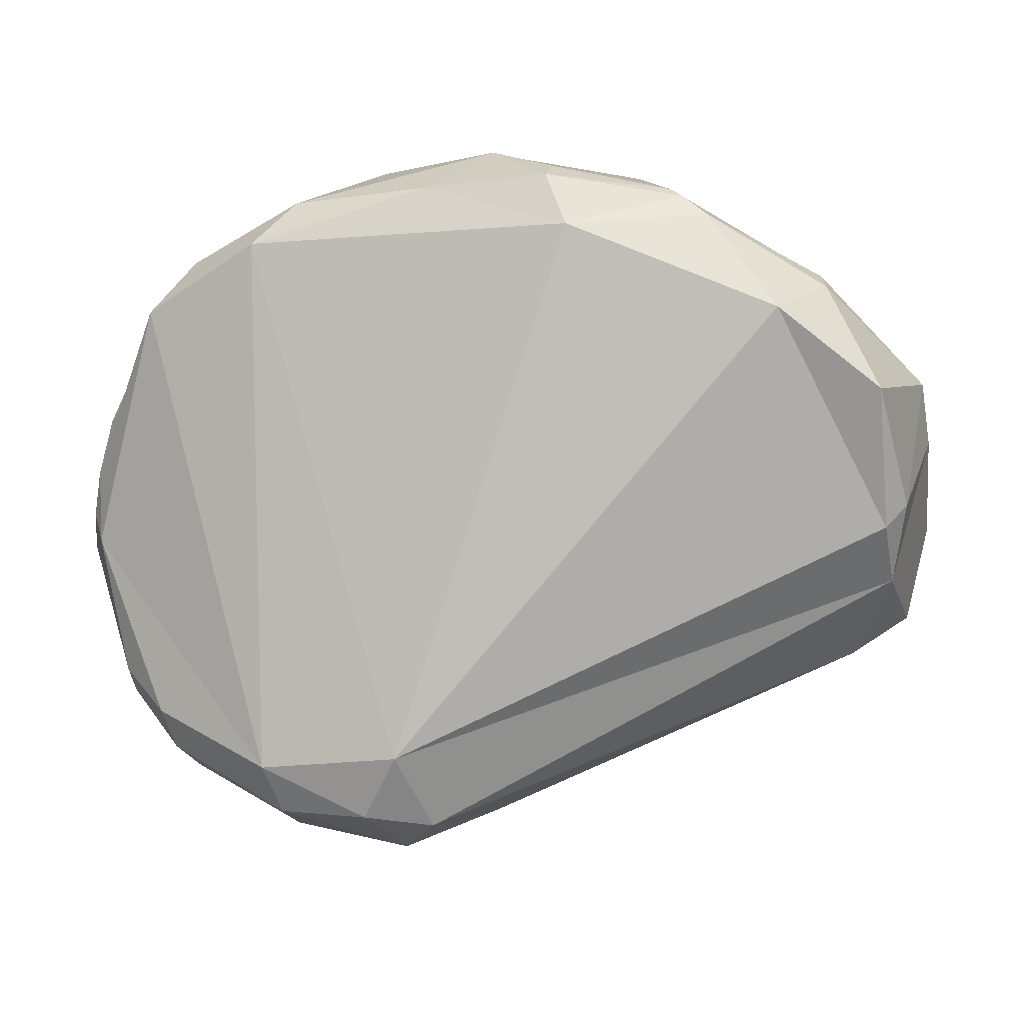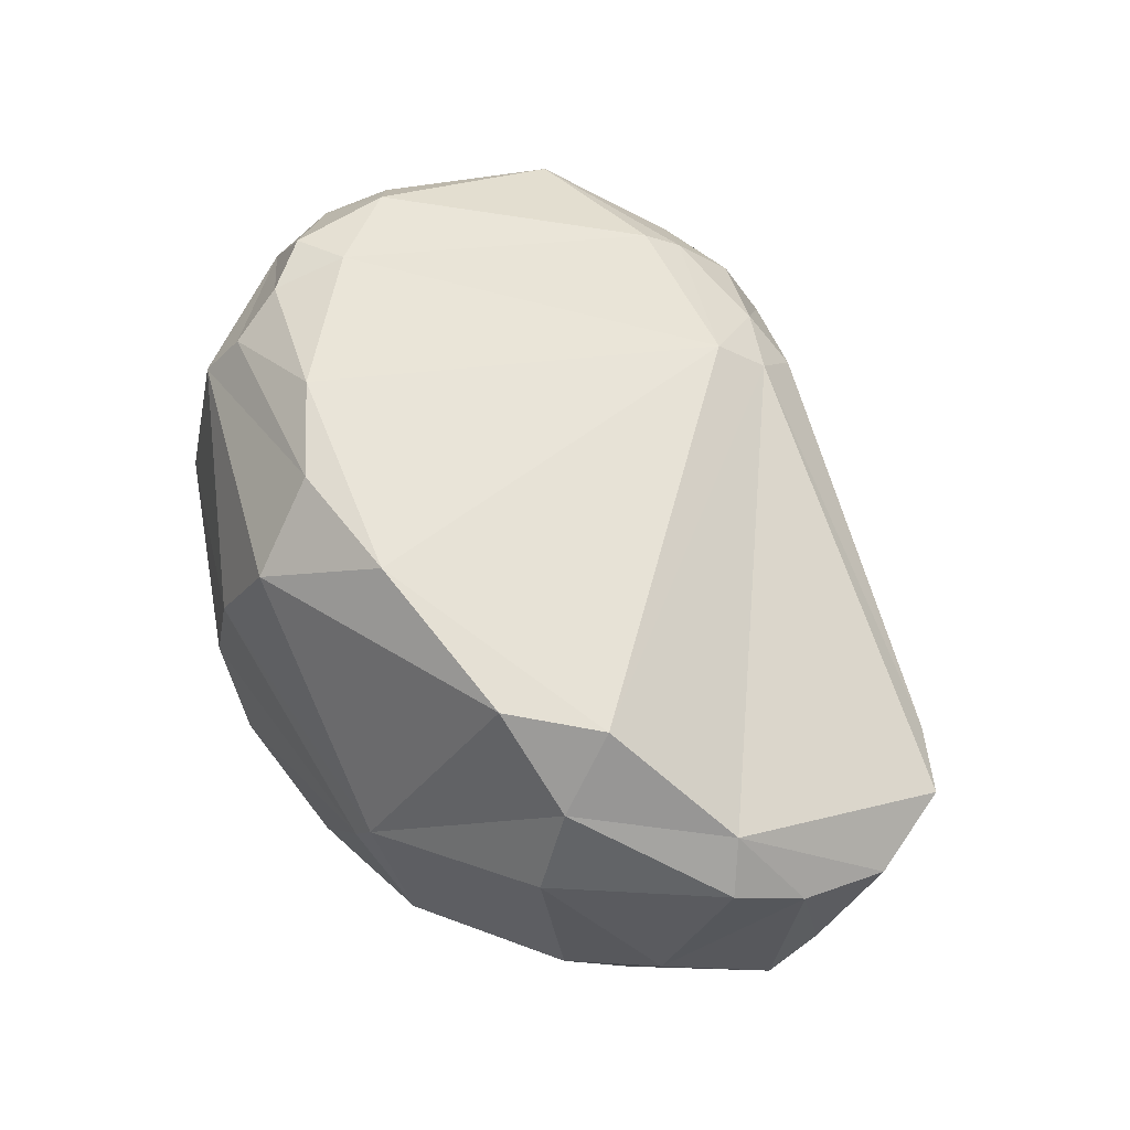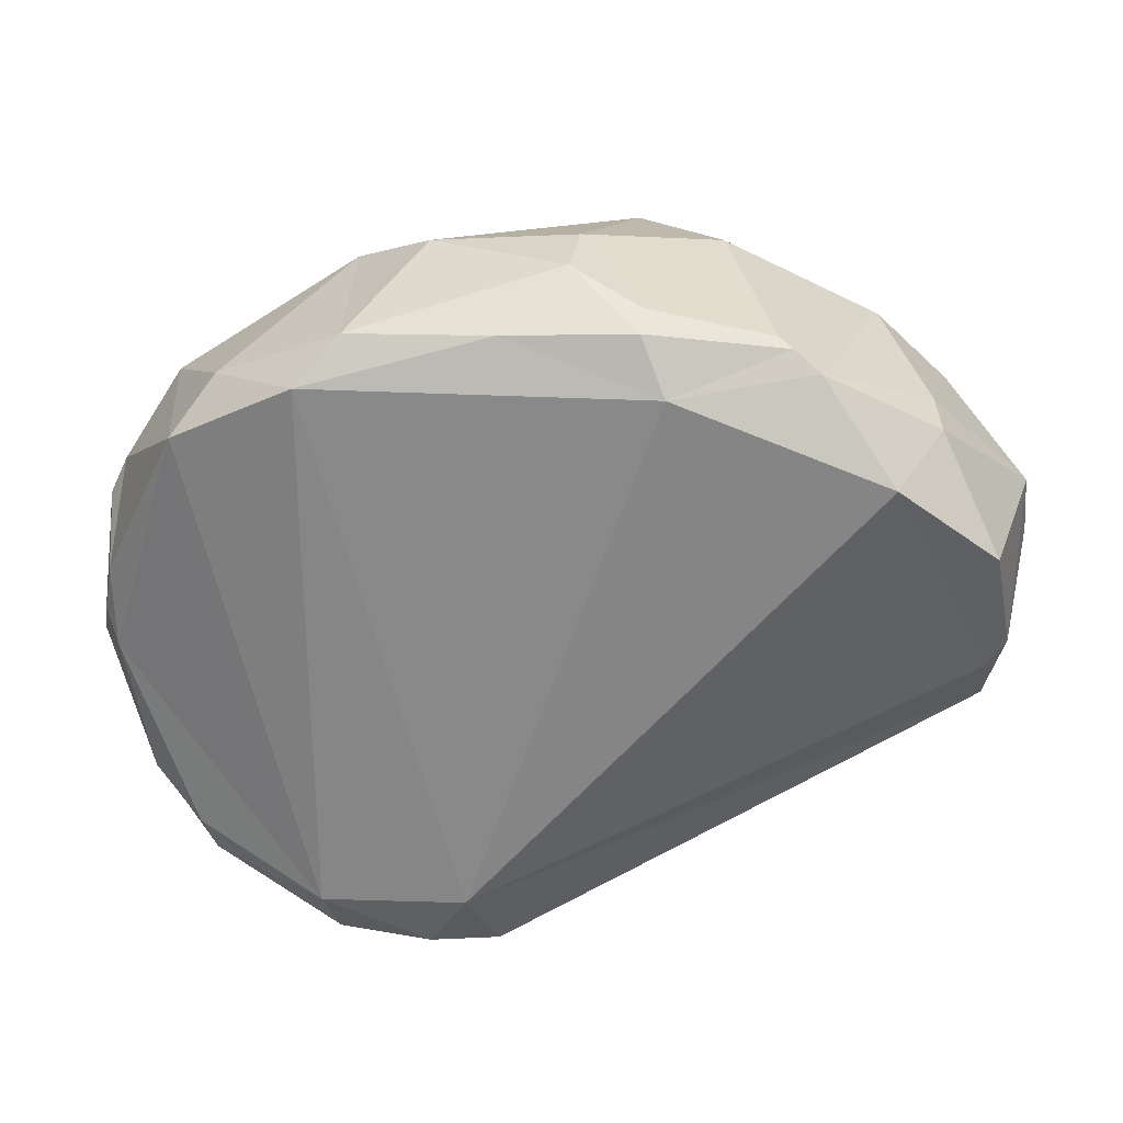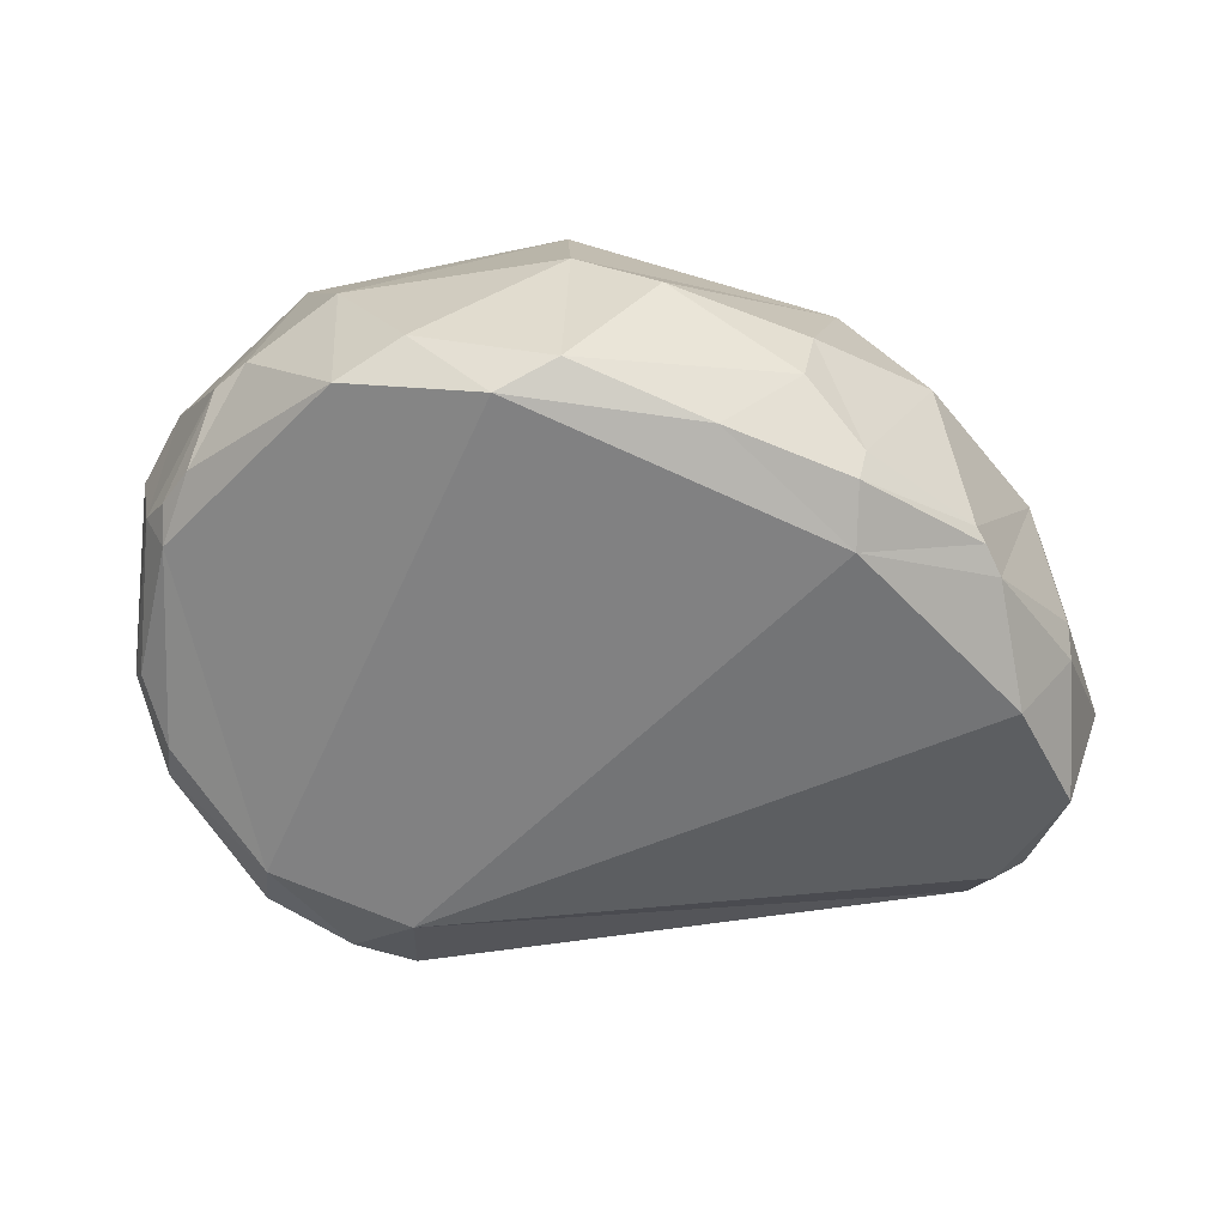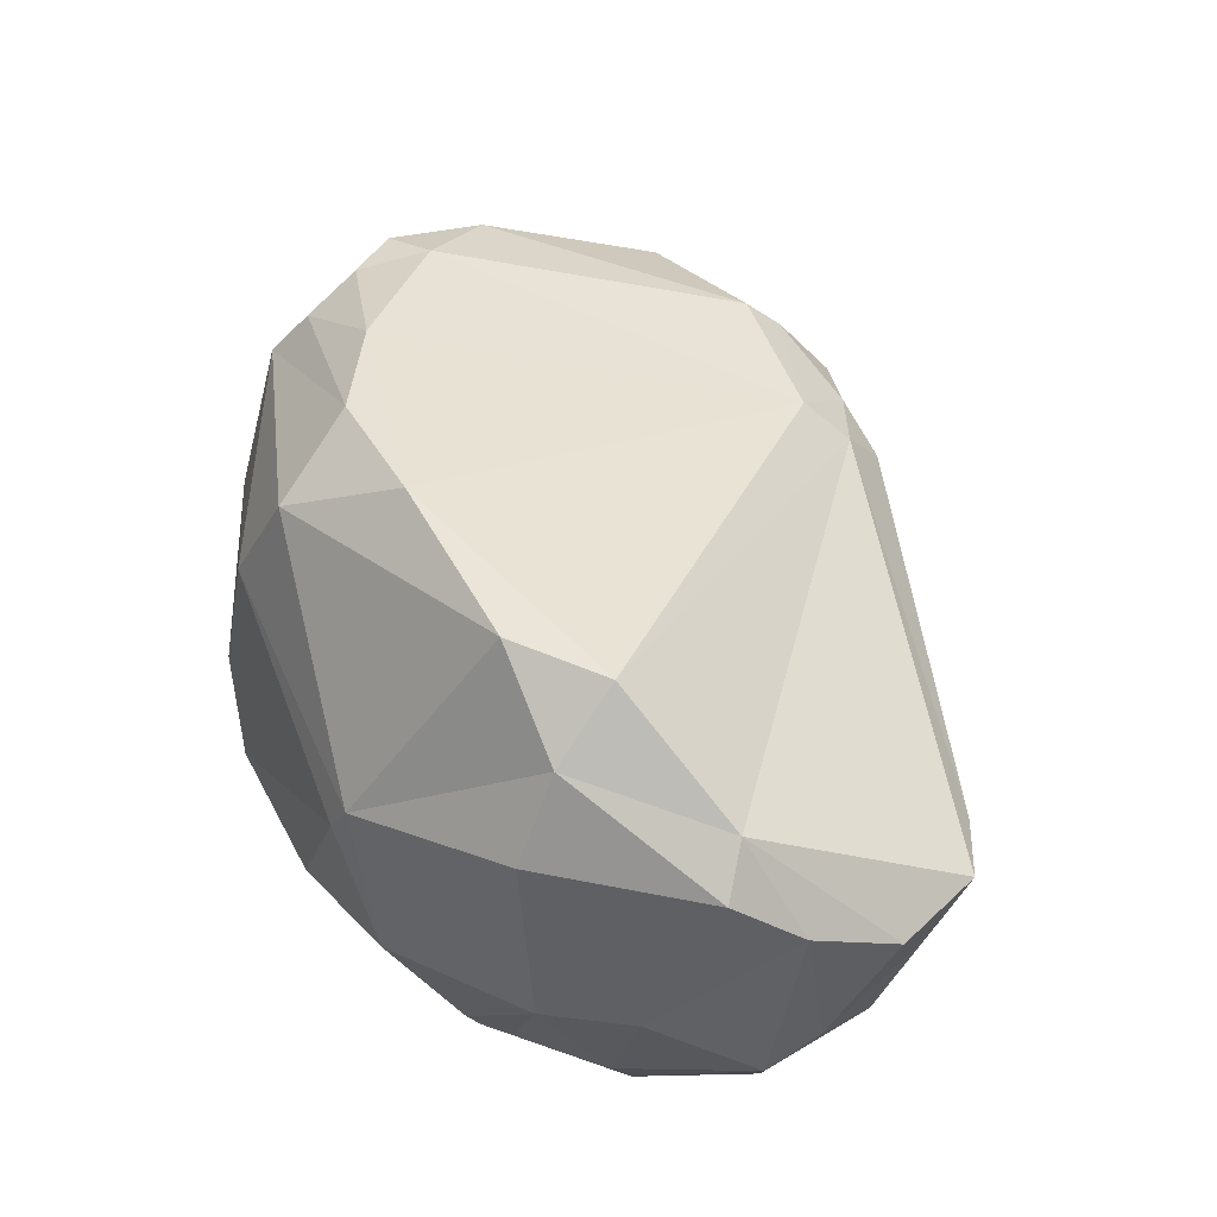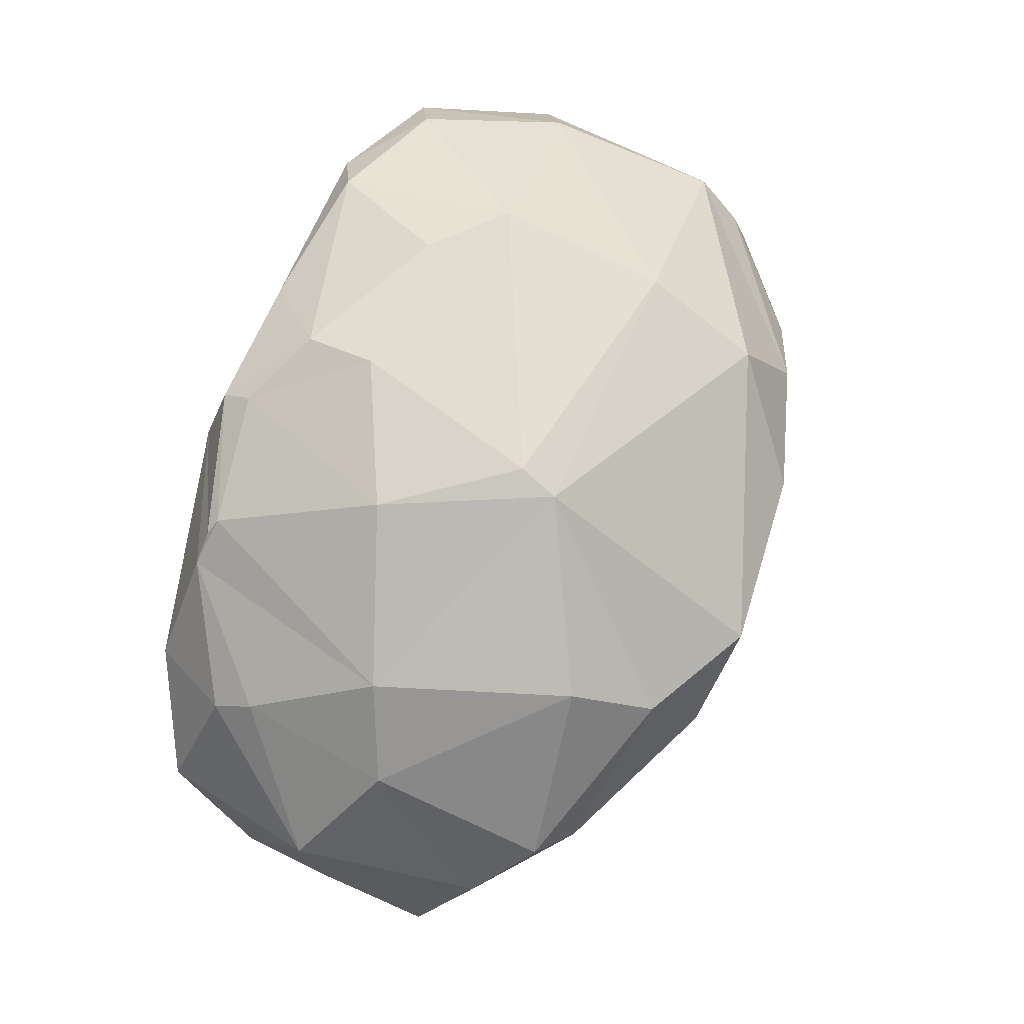
<metadata>
{"format":"obj","ext":"obj","renderer":"f3d","projection":"perspective","resolution":1024,"background":"white","views":[{"elev":-7.1,"azim":11.1,"up":"+Z"},{"elev":78.7,"azim":48.6,"up":"+Y"},{"elev":19.6,"azim":3.9,"up":"+Z"},{"elev":-65.5,"azim":-24.1,"up":"+Y"},{"elev":61.4,"azim":57.9,"up":"+Y"},{"elev":69.9,"azim":110.0,"up":"+Z"}]}
</metadata>
<code>
o foo
v 0.3582 -0.2301 0.6037
v 0.5177 -0.08934 0.5336
v 0.4462 0.08003 0.6102
v -0.5085 -0.08664 -0.1803
v -0.3384 0.02628 -0.3009
v -0.3185 -0.1323 -0.2815
v -0.0234 0.1071 -0.2784
v -0.08449 -0.1126 -0.3034
v -0.1466 -0.02908 -0.3371
v -0.1829 -0.1511 -0.2912
v -0.113 0.1496 -0.2731
v -0.03104 0.189 -0.2255
v -0.2941 0.4838 0.4464
v -0.5802 0.2512 0.4328
v -0.24 0.4214 0.5862
v -0.5503 0.3434 0.1744
v -0.6179 0.2423 0.05121
v -0.6288 0.305 0.2036
v -0.6249 -0.03403 0.4075
v -0.6429 -0.09836 0.2597
v -0.5198 -0.2146 0.4933
v 0.4629 -0.259 0.4531
v 0.6085 -0.09243 0.1428
v 0.6083 -0.1944 0.3374
v -0.6495 -0.03177 0.3554
v -0.5287 0.08882 -0.207
v -0.6464 0.1666 0.02455
v -0.2874 0.01798 0.6957
v -0.4576 -0.1816 0.5773
v -0.2763 -0.239 0.6499
v 0.5505 0.1223 0.5061
v 0.6157 0.2887 0.2946
v 0.5466 0.3635 0.3773
v -0.1253 -0.1992 -0.2037
v 0.1554 -0.299 0.5827
v -0.3387 -0.2702 0.5817
v -0.3386 -0.1787 -0.2155
v -0.6344 -0.1075 0.1488
v -0.5249 -0.1155 -0.1254
v -0.2723 0.16 -0.265
v -0.6033 -0.01839 -0.08662
v -0.6687 -0.03895 0.1472
v -0.6563 -0.07926 0.1946
v -0.6806 0.1544 0.224
v -0.5833 0.3347 0.2824
v -0.5641 0.3147 0.3753
v -0.4088 0.4484 0.3521
v -0.1114 0.535 0.4551
v 0.3013 -0.2153 0.649
v 0.1209 -0.2763 0.6655
v 0.3206 -0.2248 0.6354
v -0.5485 0.007929 0.5301
v -0.2765 0.2575 0.6518
v 0.1197 0.236 0.7043
v 0.2254 0.007594 0.7289
v -0.06736 -0.2656 0.6571
v -0.09174 0.2438 -0.1807
v -0.6899 0.1365 0.1159
v 0.6398 -0.07955 0.1773
v 0.6658 0.03245 0.3812
v 0.6728 0.07093 0.2942
v 0.665 0.2141 0.1713
v 0.6306 0.19 0.02794
v 0.4887 0.4063 0.3206
v 0.5447 0.1487 -0.03091
v 0.6138 -0.01197 0.06963
v 0.3535 0.3487 0.5736
v 0.2667 0.5238 0.3699
v 0.1496 0.5492 0.467
v 0.308 0.4608 0.4868
v -0.5965 -0.07429 -0.05669
v -0.3088 0.1982 -0.2268
v 0.02086 -0.1753 0.7324
v -0.1759 -0.06668 0.7392
v 0.1015 0.1813 0.7225
v 0.03114 -0.07627 0.7524
v 0.1224 -0.2349 0.6899
v 0.5281 -0.1431 0.5054
v -0.2113 0.07565 -0.3177
f 1 2 3
f 4 5 6
f 7 8 9
f 10 9 8
f 7 11 12
f 13 14 15
f 16 17 18
f 19 20 21
f 22 23 24
f 14 25 19
f 26 27 17
f 5 9 6
f 28 29 30
f 31 32 33
f 34 35 36
f 37 38 39
f 40 5 26
f 26 4 41
f 35 22 1
f 42 38 43
f 44 42 25
f 45 44 46
f 9 11 7
f 47 13 48
f 47 46 13
f 49 50 51
f 37 4 6
f 52 53 14
f 3 54 55
f 37 36 21
f 56 30 36
f 47 48 57
f 58 17 27
f 59 60 24
f 16 45 47
f 27 41 58
f 61 32 60
f 53 15 14
f 62 63 64
f 65 66 8
f 21 52 19
f 36 29 21
f 31 67 3
f 38 20 43
f 39 41 4
f 64 12 68
f 61 59 66
f 59 23 66
f 56 35 50
f 68 69 70
f 42 41 71
f 54 67 70
f 26 72 40
f 48 15 69
f 8 66 34
f 11 40 57
f 37 10 34
f 50 73 56
f 67 33 70
f 28 74 75
f 74 73 76
f 55 76 77
f 22 78 1
f 78 60 2
f 31 3 2
f 55 49 3
f 51 1 49
f 2 60 31
f 1 78 2
f 3 49 1
f 4 26 5
f 7 65 8
f 10 6 9
f 12 63 65
f 65 7 12
f 13 46 14
f 16 72 17
f 19 25 20
f 22 34 23
f 19 52 14
f 14 44 25
f 5 79 9
f 30 74 28
f 28 52 29
f 31 60 32
f 36 37 34
f 34 22 35
f 71 39 38
f 37 21 38
f 40 79 5
f 1 51 35
f 50 35 51
f 42 71 38
f 20 25 43
f 44 58 42
f 42 43 25
f 14 46 44
f 45 18 44
f 58 44 18
f 9 79 11
f 47 45 46
f 49 77 50
f 37 39 4
f 52 28 53
f 75 55 54
f 3 67 54
f 57 72 16
f 16 47 57
f 48 69 68
f 68 57 48
f 58 18 17
f 59 61 60
f 16 18 45
f 27 26 41
f 61 62 32
f 64 33 32
f 32 62 64
f 65 63 66
f 21 29 52
f 36 30 29
f 31 33 67
f 38 21 20
f 39 71 41
f 57 68 12
f 64 63 12
f 66 63 62
f 62 61 66
f 59 24 23
f 56 36 35
f 70 33 64
f 64 68 70
f 42 58 41
f 70 69 54
f 15 54 69
f 26 17 72
f 48 13 15
f 23 34 66
f 10 8 34
f 72 57 40
f 11 79 40
f 57 12 11
f 37 6 10
f 30 56 73
f 50 77 73
f 54 15 53
f 53 28 75
f 74 76 75
f 75 54 53
f 76 55 75
f 74 30 73
f 73 77 76
f 49 55 77
f 22 24 78
f 78 24 60

</code>
